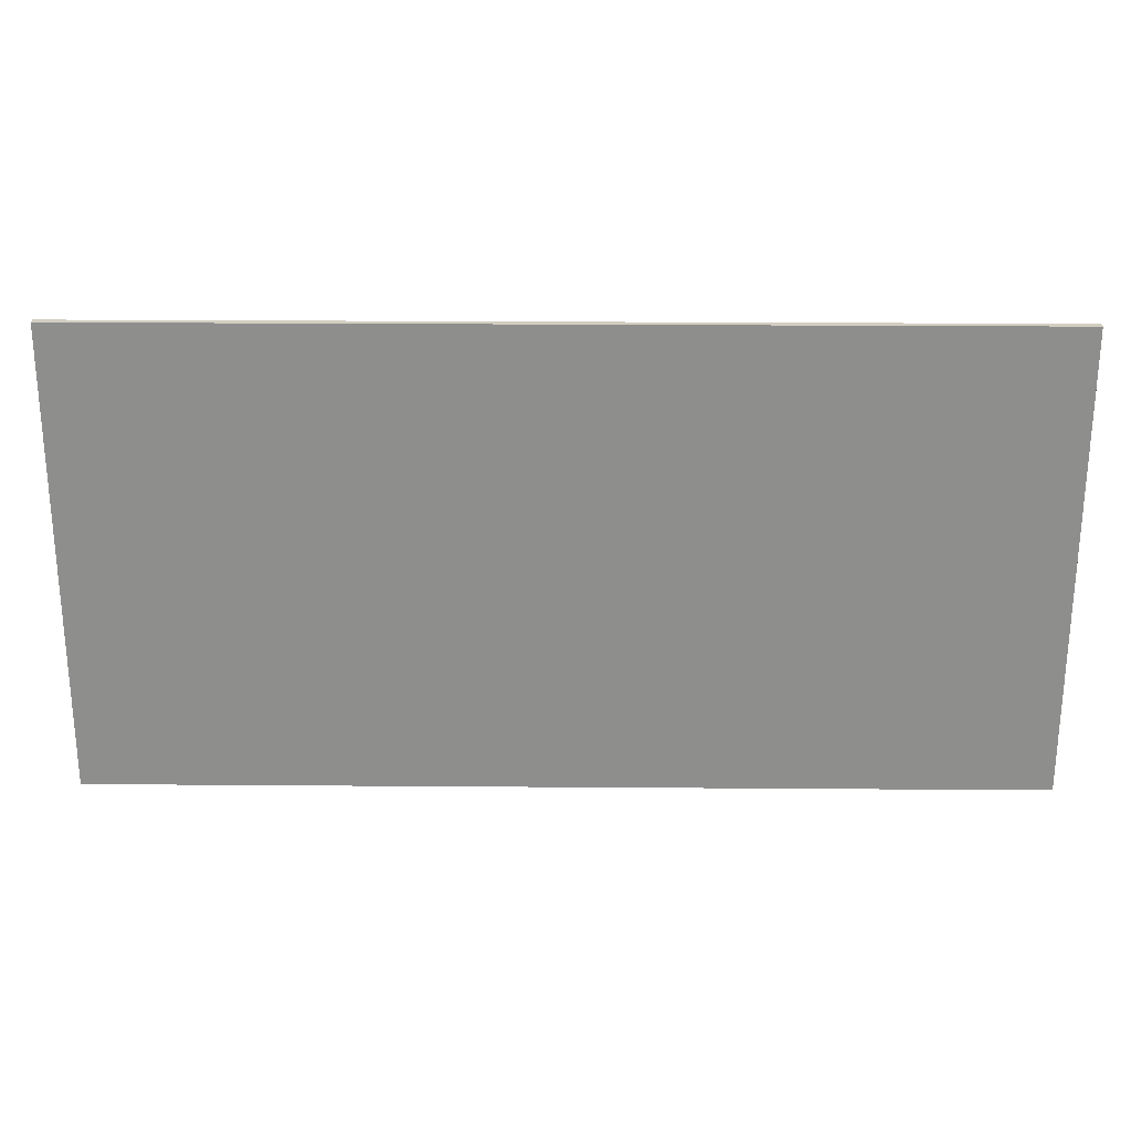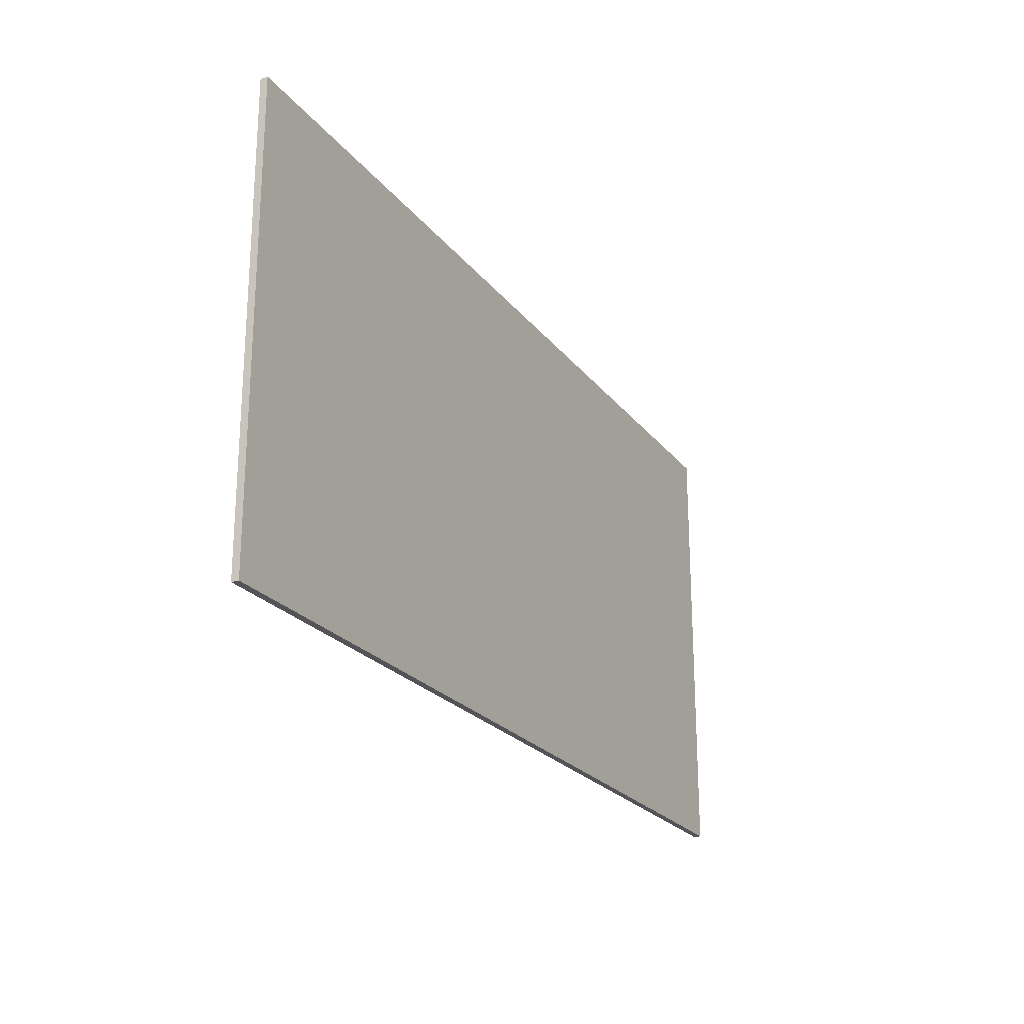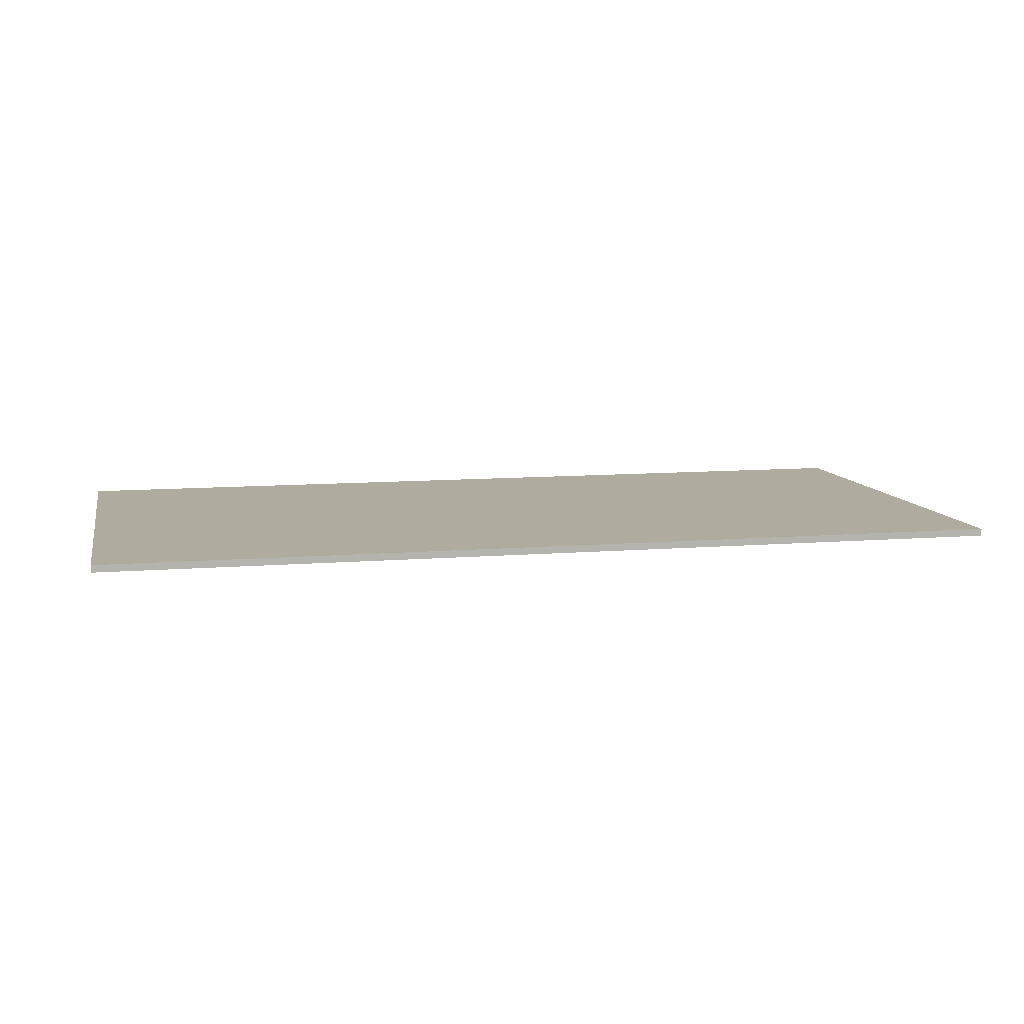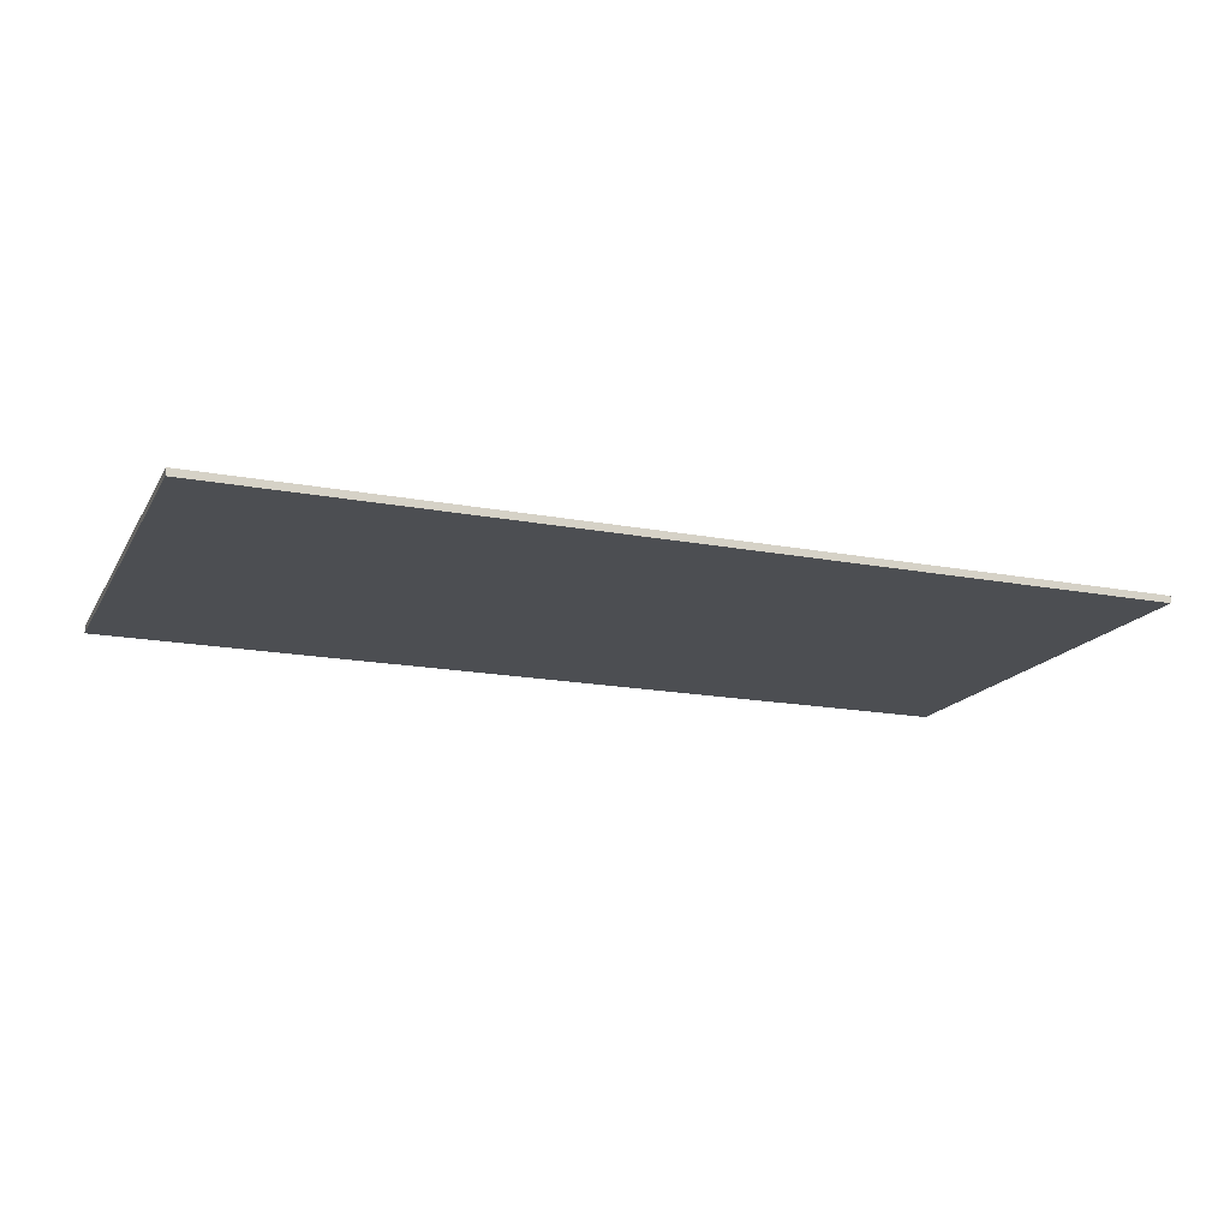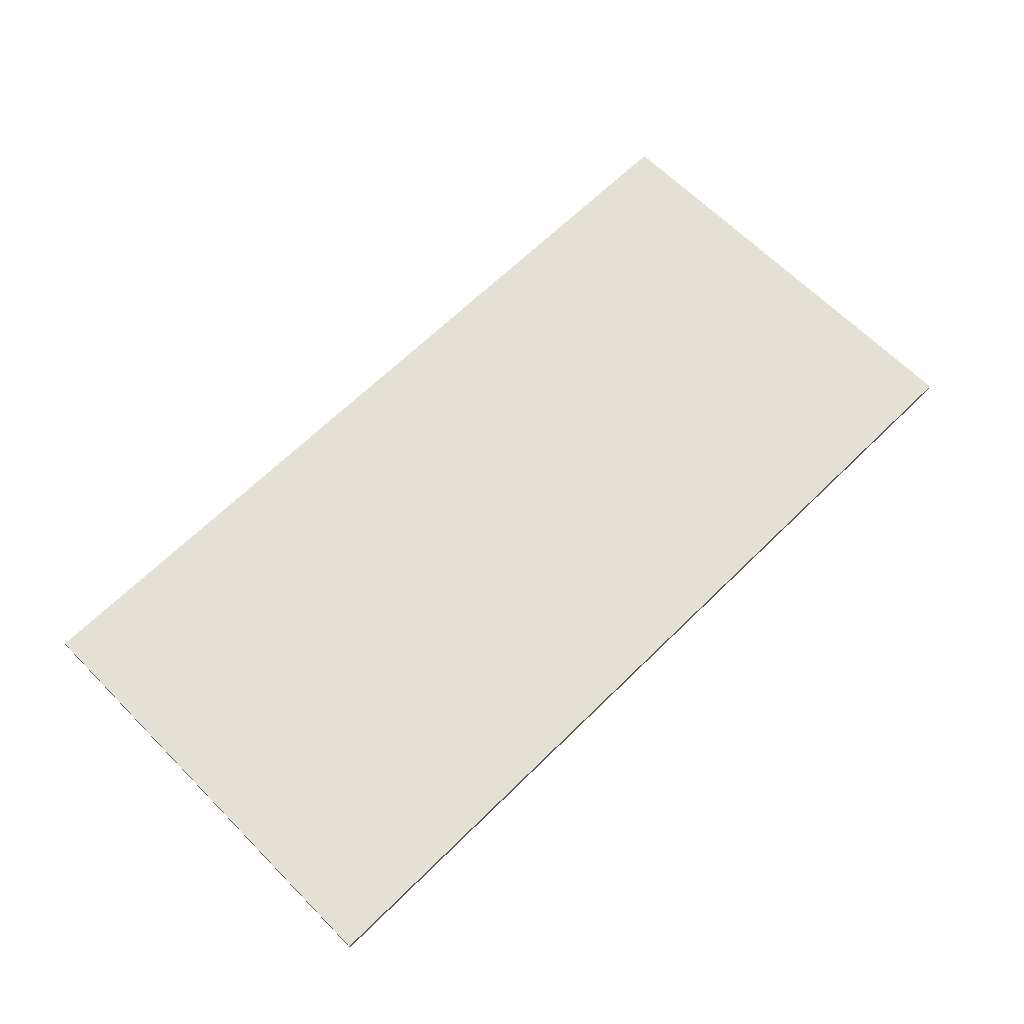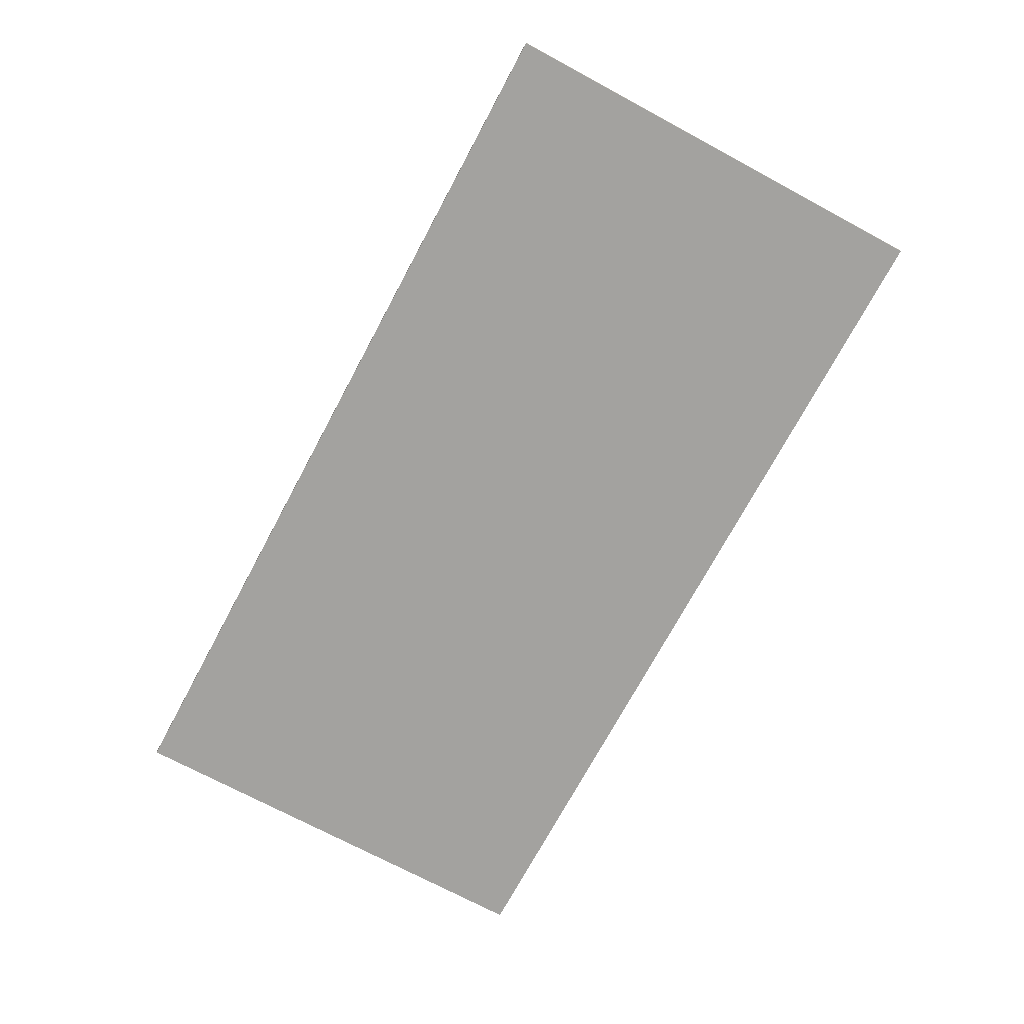
<metadata>
{"format":"obj","ext":"obj","renderer":"f3d","projection":"perspective","resolution":1024,"background":"white","views":[{"elev":25.1,"azim":0.7,"up":"+Z"},{"elev":-22.9,"azim":-62.6,"up":"+Z"},{"elev":9.7,"azim":-12.2,"up":"+Y"},{"elev":-16.9,"azim":-21.1,"up":"+Y"},{"elev":65.3,"azim":-44.7,"up":"+Y"},{"elev":-72.5,"azim":61.8,"up":"+Y"}]}
</metadata>
<code>
o Banknot_Plane
v -2 0 1
v 2 0 1
v -2 0 -1
v 2 0 -1
v -2 0.03148 -1
v -2 0.03148 1
v 2 0.03148 1
v 2 0.03148 -1
f 3 2 1
f 7 5 6
f 4 7 2
f 1 5 3
f 3 8 4
f 2 6 1
f 3 4 2
f 7 8 5
f 4 8 7
f 1 6 5
f 3 5 8
f 2 7 6

</code>
